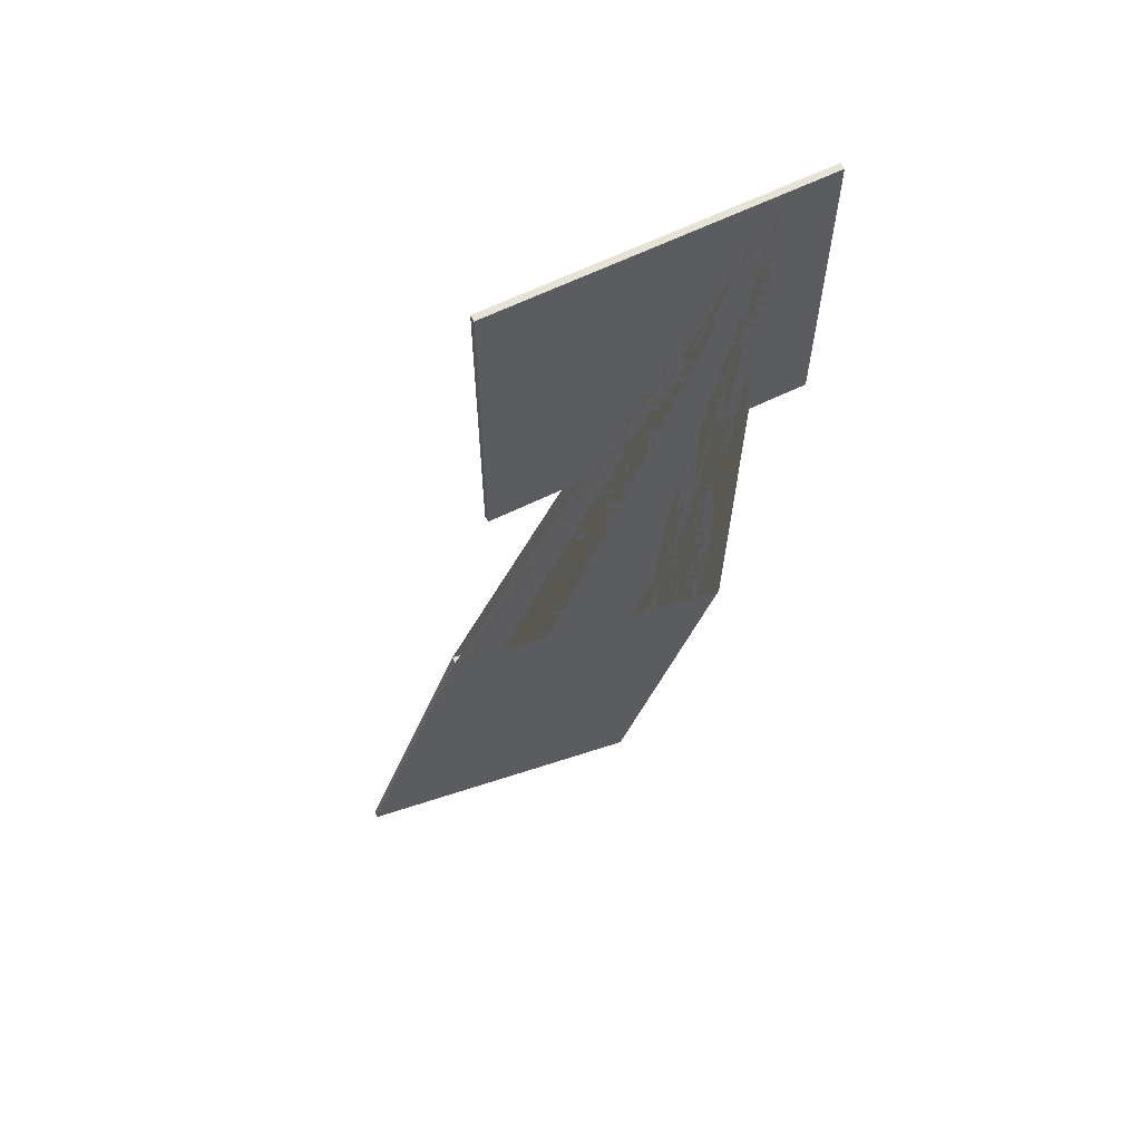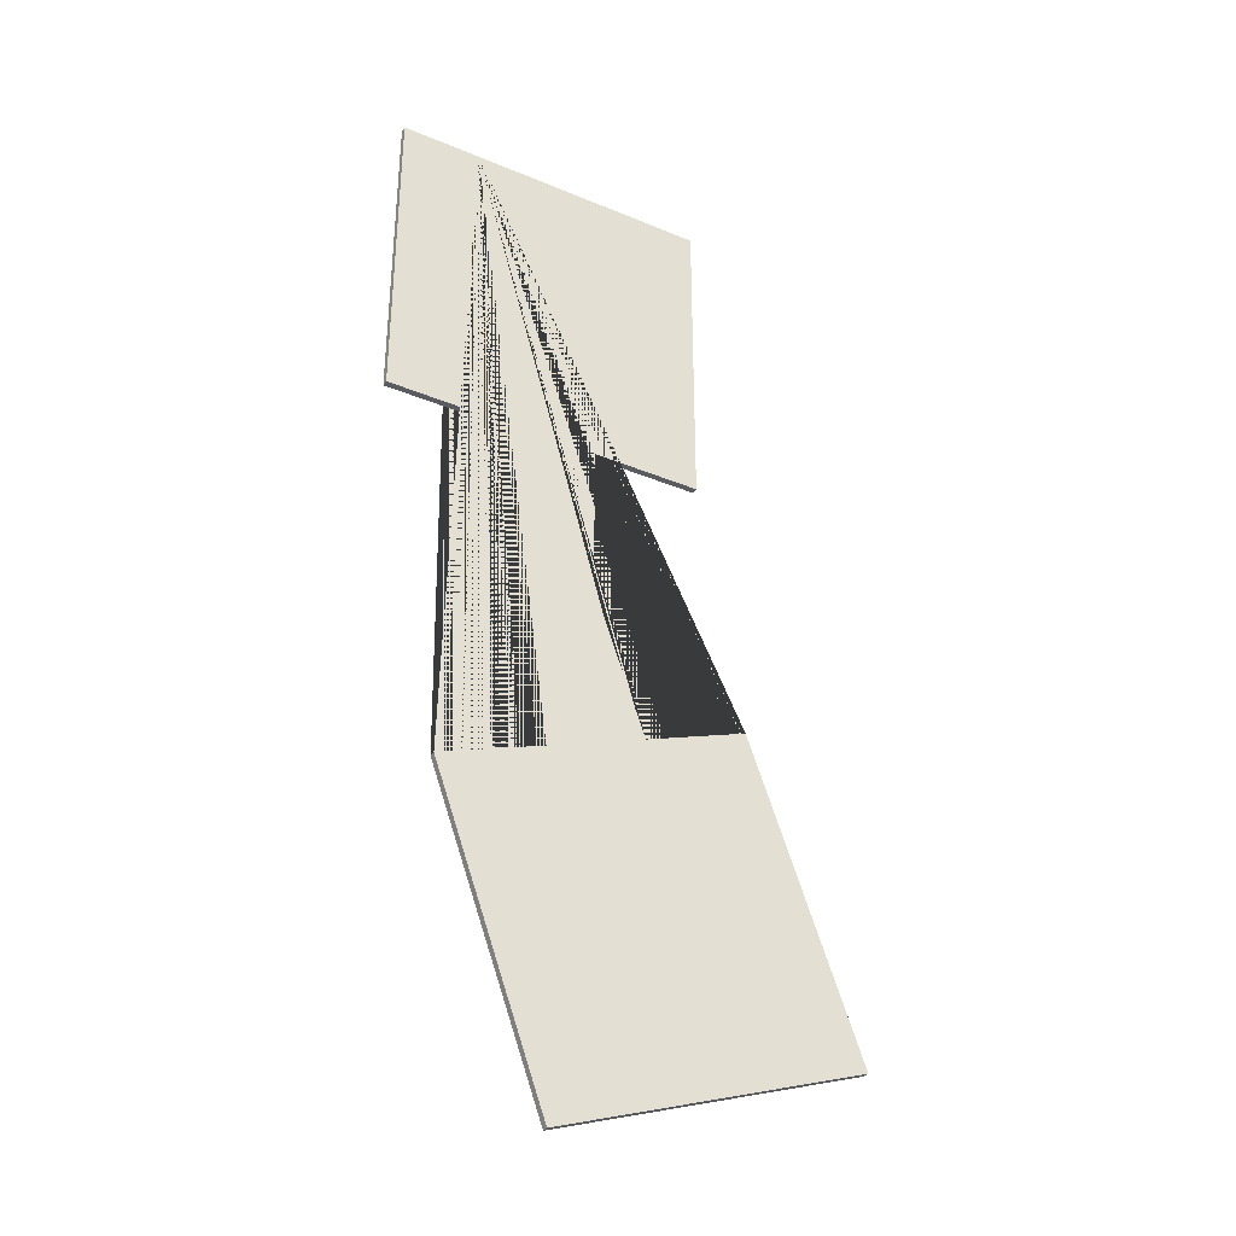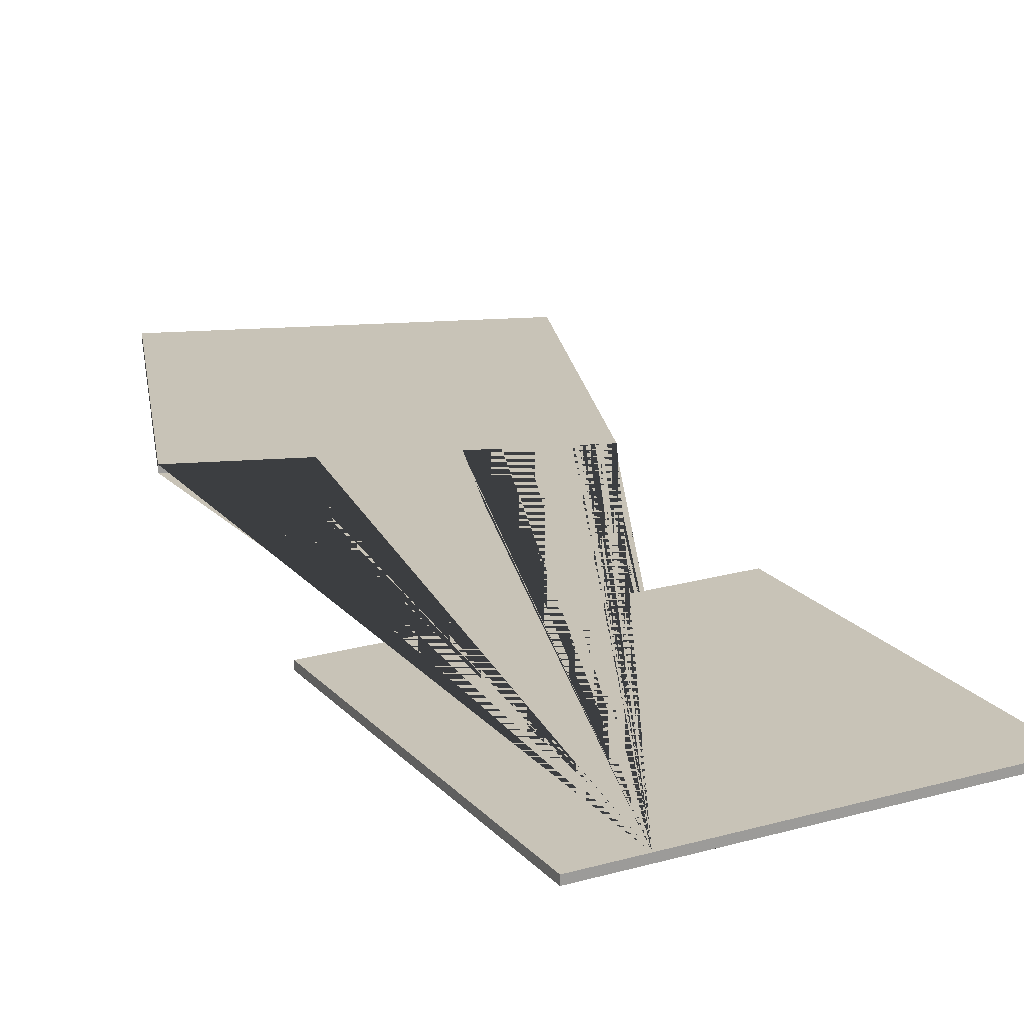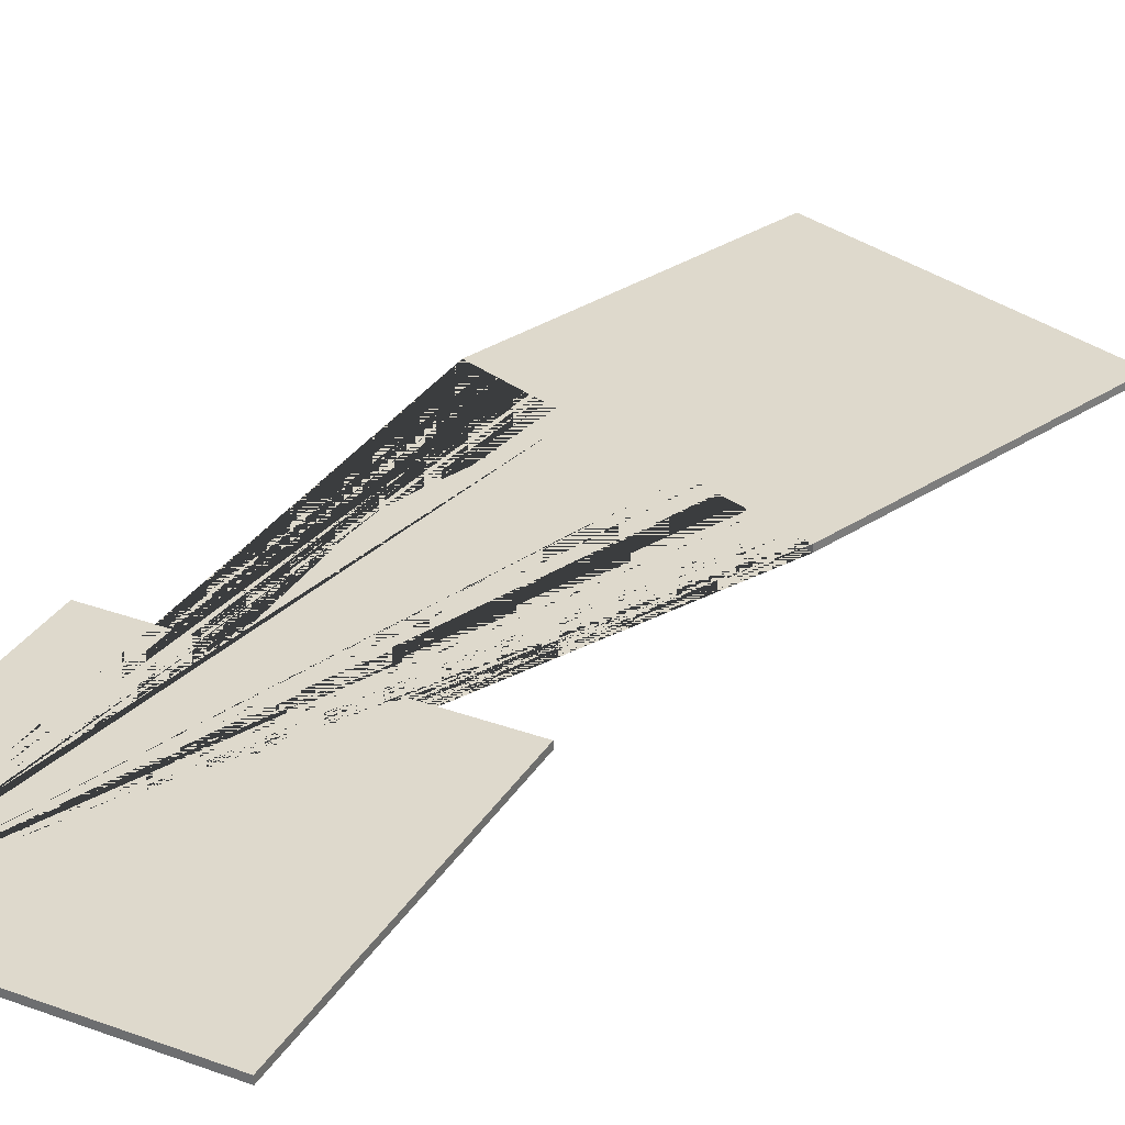
<metadata>
{"format":"obj","ext":"obj","renderer":"f3d","projection":"perspective","resolution":1024,"background":"white","views":[{"elev":63.2,"azim":153.7,"up":"+Z"},{"elev":-34.8,"azim":-29.2,"up":"+Z"},{"elev":19.7,"azim":-28.2,"up":"+Y"},{"elev":31.9,"azim":27.0,"up":"+Y"}]}
</metadata>
<code>
v 1.817 0 -11.64
v 1.817 0 -3.778
v 3.709 0 -11.64
v 3.709 0 -3.778
v 5.6 0 -11.64
v 3.3 0 -5
v 3.64 0 -5
v 3.98 0 -5
v 4.32 0 -5
v 4.66 0 -5
v 5 0 -5
v 2.763 0 -3.778
v 2.763 0 -7.711
v 2.763 0 -5.745
v 3.236 0 -3.778
v 2.763 0 -4.762
v 4.655 0 -3.778
v 3.709 0 -1.812
v 1.817 0 -1.812
v 2.763 0 -1.812
v 4.182 0 -3.778
v 4.655 0 -1.812
v 5 0 -4.583
v 5 0 -4.167
v 5 0 -3.75
v 5 0 -3.333
v 5 0 -2.917
v 5 0 -2.5
v 5 0 -2.083
v 5 0 -1.667
v 5 0 -1.25
v 5 0 -0.8333
v 5 0 -0.4167
v 5 0 0
v 4.655 0 -2.795
v 4.655 0 -0.8289
v 4.583 0 0
v 4.167 0 0
v 3.75 0 0
v 3.333 0 0
v 2.917 0 0
v 2.5 0 0
v 2.083 0 0
v 1.667 0 0
v 1.25 0 0
v 0.8333 0 0
v 0.4167 0 0
v 0 0 0
v 3.709 0 -0.8289
v 4.182 0 -1.812
v 4.182 0 -0.8289
v 2.763 0 -0.8289
v 3.236 0 -1.812
v 3.236 0 -0.8289
v 1.817 0 -0.8289
v 2.29 0 -1.812
v 2.29 0 -0.8289
v 0.8716 0 -3.778
v 0.8716 0 -1.812
v 0.8716 0 -0.8289
v 1.344 0 -1.812
v 1.344 0 -0.8289
v 0.3987 0 -1.812
v 0.3987 0 -0.8289
v 0 0 -0.4167
v 0 0 -0.8333
v 0 0 -1.25
v 0 0 -1.667
v 0 0 -2.083
v 0 0 -2.5
v 0 0 -2.917
v 0 0 -3.333
v 0 0 -3.75
v 0 0 -4.167
v 0 0 -4.583
v 0 0 -5
v 0.8716 0 -2.795
v 0.3987 0 -3.778
v 0.3987 0 -2.795
v 0.425 0 -5
v 0.85 0 -5
v 1.275 0 -5
v 1.7 0 -5
v 1.344 0 -3.778
v 1.7 0 -5.529
v 1.7 0 -6.059
v 1.7 0 -6.588
v 1.7 0 -7.117
v 1.74 0 -7.644
v 1.883 0 -8.153
v 2.064 0 -8.65
v 2.245 0 -9.148
v 2.426 0 -9.645
v 2.607 0 -10.14
v 3.709 0 -9.677
v 2.763 0 -11.64
v 2.763 0 -9.677
v 2.207 0 -10.29
v 1.808 0 -10.43
v 1.409 0 -10.58
v 1.009 0 -10.72
v 2.763 0 -10.66
v 2.29 0 -11.64
v 2.29 0 -10.66
v 3.709 0 -13.61
v 2.763 0 -13.61
v 1.141 0 -11.09
v 1.272 0 -11.45
v 1.404 0 -11.81
v 1.535 0 -12.17
v 1.667 0 -12.53
v 1.799 0 -12.89
v 1.93 0 -13.25
v 2.062 0 -13.62
v 2.193 0 -13.98
v 2.325 0 -14.34
v 2.456 0 -14.7
v 2.588 0 -15.06
v 2.719 0 -15.42
v 1.817 0 -12.63
v 2.763 0 -12.63
v 2.29 0 -13.61
v 2.29 0 -12.63
v 2.763 0 -14.59
v 3.081 0 -15.29
v 3.442 0 -15.16
v 3.804 0 -15.03
v 4.165 0 -14.9
v 4.526 0 -14.76
v 4.888 0 -14.63
v 5.249 0 -14.5
v 5.611 0 -14.37
v 5.972 0 -14.24
v 6.334 0 -14.11
v 6.695 0 -13.98
v 7.056 0 -13.84
v 7.418 0 -13.71
v 3.709 0 -14.59
v 3.236 0 -13.61
v 3.236 0 -14.59
v 5.6 0 -13.61
v 4.655 0 -11.64
v 4.655 0 -13.61
v 4.182 0 -13.61
v 4.182 0 -14.59
v 5.128 0 -13.61
v 6.546 0 -13.61
v 6.073 0 -13.61
v 7.286 0 -13.35
v 7.155 0 -12.99
v 7.023 0 -12.63
v 6.892 0 -12.27
v 6.76 0 -11.9
v 6.629 0 -11.54
v 6.497 0 -11.18
v 6.365 0 -10.82
v 6.234 0 -10.46
v 6.102 0 -10.1
v 5.971 0 -9.736
v 5.839 0 -9.375
v 5.708 0 -9.014
v 5.6 0 -9.677
v 5.6 0 -10.66
v 6.073 0 -11.64
v 6.073 0 -10.66
v 4.655 0 -9.677
v 5.308 0 -9.159
v 4.909 0 -9.304
v 4.51 0 -9.45
v 4.11 0 -9.595
v 5.128 0 -9.677
v 3.948 0 -9.151
v 3.787 0 -8.706
v 3.625 0 -8.262
v 3.463 0 -7.817
v 3.336 0 -7.362
v 3.3 0 -6.892
v 3.3 0 -6.419
v 3.3 0 -5.946
v 3.3 0 -5.473
v 3.236 0 -7.711
v 2.763 0 -8.694
v 3.236 0 -9.677
v 3.236 0 -8.694
v 3.3 0 -5
v 5 0 -5
v 3.3 -0.1 -5
v 5 -0.1 -5
v 4.66 0 -5
v 4.32 0 -5
v 3.98 0 -5
v 3.64 0 -5
v 3.64 -0.1 -5
v 3.98 -0.1 -5
v 4.32 -0.1 -5
v 4.66 -0.1 -5
v 5 0 -5
v 5 0 -1.667
v 5 0 0
v 5 -0.1 -5
v 5 -0.1 -3.333
v 5 -0.1 -1.667
v 5 -0.1 0
v 5 0 -0.4167
v 5 0 -0.8333
v 5 0 -1.25
v 5 0 -2.083
v 5 0 -2.5
v 5 0 -2.917
v 5 0 -3.333
v 5 0 -3.75
v 5 0 -4.167
v 5 0 -4.583
v 5 -0.1 -4.583
v 5 -0.1 -4.167
v 5 -0.1 -3.75
v 5 -0.1 -2.917
v 5 -0.1 -2.5
v 5 -0.1 -2.083
v 5 -0.1 -1.25
v 5 -0.1 -0.8333
v 5 -0.1 -0.4167
v 5 0 0
v 1.667 0 0
v 0 0 0
v 5 -0.1 0
v 3.333 -0.1 0
v 1.667 -0.1 0
v 0 -0.1 0
v 0.4167 0 0
v 0.8333 0 0
v 1.25 0 0
v 2.083 0 0
v 2.5 0 0
v 2.917 0 0
v 3.333 0 0
v 3.75 0 0
v 4.167 0 0
v 4.583 0 0
v 4.583 -0.1 0
v 4.167 -0.1 0
v 3.75 -0.1 0
v 2.917 -0.1 0
v 2.5 -0.1 0
v 2.083 -0.1 0
v 1.25 -0.1 0
v 0.8333 -0.1 0
v 0.4167 -0.1 0
v 0 0 0
v 0 0 -3.333
v 0 0 -5
v 0 -0.1 0
v 0 -0.1 -1.667
v 0 -0.1 -3.333
v 0 -0.1 -5
v 0 0 -4.583
v 0 0 -4.167
v 0 0 -3.75
v 0 0 -2.917
v 0 0 -2.5
v 0 0 -2.083
v 0 0 -1.667
v 0 0 -1.25
v 0 0 -0.8333
v 0 0 -0.4167
v 0 -0.1 -0.4167
v 0 -0.1 -0.8333
v 0 -0.1 -1.25
v 0 -0.1 -2.083
v 0 -0.1 -2.5
v 0 -0.1 -2.917
v 0 -0.1 -3.75
v 0 -0.1 -4.167
v 0 -0.1 -4.583
v 0 0 -5
v 1.7 0 -5
v 0 -0.1 -5
v 1.7 -0.1 -5
v 1.275 0 -5
v 0.85 0 -5
v 0.425 0 -5
v 0.425 -0.1 -5
v 0.85 -0.1 -5
v 1.275 -0.1 -5
v 1.7 0 -5
v 1.7 0 -5.529
v 1.7 0 -6.059
v 1.7 0 -6.588
v 1.7 0 -7.117
v 1.74 0 -7.644
v 1.883 0 -8.153
v 2.064 0 -8.65
v 2.245 0 -9.148
v 2.426 0 -9.645
v 2.607 0 -10.14
v 1.7 -0.1 -5
v 1.7 -0.1 -5.529
v 1.7 -0.1 -6.059
v 1.7 -0.1 -6.588
v 1.7 -0.1 -7.117
v 1.74 -0.1 -7.644
v 1.883 -0.1 -8.153
v 2.064 -0.1 -8.65
v 2.245 -0.1 -9.148
v 2.426 -0.1 -9.645
v 2.607 -0.1 -10.14
v 2.607 0 -10.14
v 1.009 0 -10.72
v 2.607 -0.1 -10.14
v 1.009 -0.1 -10.72
v 2.207 -0.1 -10.29
v 1.808 -0.1 -10.43
v 1.409 -0.1 -10.58
v 1.409 0 -10.58
v 1.808 0 -10.43
v 2.207 0 -10.29
v 1.009 0 -10.72
v 2.719 0 -15.42
v 1.009 -0.1 -10.72
v 2.719 -0.1 -15.42
v 1.141 -0.1 -11.09
v 1.272 -0.1 -11.45
v 1.404 -0.1 -11.81
v 1.535 -0.1 -12.17
v 1.667 -0.1 -12.53
v 1.799 -0.1 -12.89
v 1.93 -0.1 -13.25
v 2.062 -0.1 -13.62
v 2.193 -0.1 -13.98
v 2.325 -0.1 -14.34
v 2.456 -0.1 -14.7
v 2.588 -0.1 -15.06
v 2.588 0 -15.06
v 2.456 0 -14.7
v 2.325 0 -14.34
v 2.193 0 -13.98
v 2.062 0 -13.62
v 1.93 0 -13.25
v 1.799 0 -12.89
v 1.667 0 -12.53
v 1.535 0 -12.17
v 1.404 0 -11.81
v 1.272 0 -11.45
v 1.141 0 -11.09
v 2.719 0 -15.42
v 7.418 0 -13.71
v 2.719 -0.1 -15.42
v 7.418 -0.1 -13.71
v 3.081 -0.1 -15.29
v 3.442 -0.1 -15.16
v 3.804 -0.1 -15.03
v 4.165 -0.1 -14.9
v 4.526 -0.1 -14.76
v 4.888 -0.1 -14.63
v 5.249 -0.1 -14.5
v 5.611 -0.1 -14.37
v 5.972 -0.1 -14.24
v 6.334 -0.1 -14.11
v 6.695 -0.1 -13.98
v 7.056 -0.1 -13.84
v 7.056 0 -13.84
v 6.695 0 -13.98
v 6.334 0 -14.11
v 5.972 0 -14.24
v 5.611 0 -14.37
v 5.249 0 -14.5
v 4.888 0 -14.63
v 4.526 0 -14.76
v 4.165 0 -14.9
v 3.804 0 -15.03
v 3.442 0 -15.16
v 3.081 0 -15.29
v 7.418 0 -13.71
v 5.708 0 -9.014
v 7.418 -0.1 -13.71
v 5.708 -0.1 -9.014
v 7.286 -0.1 -13.35
v 7.155 -0.1 -12.99
v 7.023 -0.1 -12.63
v 6.892 -0.1 -12.27
v 6.76 -0.1 -11.9
v 6.629 -0.1 -11.54
v 6.497 -0.1 -11.18
v 6.365 -0.1 -10.82
v 6.234 -0.1 -10.46
v 6.102 -0.1 -10.1
v 5.971 -0.1 -9.736
v 5.839 -0.1 -9.375
v 5.839 0 -9.375
v 5.971 0 -9.736
v 6.102 0 -10.1
v 6.234 0 -10.46
v 6.365 0 -10.82
v 6.497 0 -11.18
v 6.629 0 -11.54
v 6.76 0 -11.9
v 6.892 0 -12.27
v 7.023 0 -12.63
v 7.155 0 -12.99
v 7.286 0 -13.35
v 5.708 0 -9.014
v 4.11 0 -9.595
v 5.708 -0.1 -9.014
v 4.11 -0.1 -9.595
v 5.308 -0.1 -9.159
v 4.909 -0.1 -9.304
v 4.51 -0.1 -9.45
v 4.51 0 -9.45
v 4.909 0 -9.304
v 5.308 0 -9.159
v 4.11 0 -9.595
v 3.948 0 -9.151
v 3.787 0 -8.706
v 3.625 0 -8.262
v 3.463 0 -7.817
v 3.336 0 -7.362
v 3.3 0 -6.892
v 3.3 0 -6.419
v 3.3 0 -5.946
v 3.3 0 -5.473
v 3.3 0 -5
v 4.11 -0.1 -9.595
v 3.948 -0.1 -9.151
v 3.787 -0.1 -8.706
v 3.625 -0.1 -8.262
v 3.463 -0.1 -7.817
v 3.336 -0.1 -7.362
v 3.3 -0.1 -6.892
v 3.3 -0.1 -6.419
v 3.3 -0.1 -5.946
v 3.3 -0.1 -5.473
v 3.3 -0.1 -5
v 1.817 -0.1 -11.64
v 1.817 -0.1 -3.778
v 3.709 -0.1 -11.64
v 3.709 -0.1 -3.778
v 5.6 -0.1 -11.64
v 3.3 -0.1 -5
v 3.64 -0.1 -5
v 3.98 -0.1 -5
v 4.32 -0.1 -5
v 4.66 -0.1 -5
v 5 -0.1 -5
v 2.763 -0.1 -3.778
v 2.763 -0.1 -7.711
v 2.763 -0.1 -5.745
v 3.236 -0.1 -3.778
v 2.763 -0.1 -4.762
v 4.655 -0.1 -3.778
v 3.709 -0.1 -1.812
v 1.817 -0.1 -1.812
v 2.763 -0.1 -1.812
v 4.182 -0.1 -3.778
v 4.655 -0.1 -1.812
v 5 -0.1 -4.583
v 5 -0.1 -4.167
v 5 -0.1 -3.75
v 5 -0.1 -3.333
v 5 -0.1 -2.917
v 5 -0.1 -2.5
v 5 -0.1 -2.083
v 5 -0.1 -1.667
v 5 -0.1 -1.25
v 5 -0.1 -0.8333
v 5 -0.1 -0.4167
v 5 -0.1 0
v 4.655 -0.1 -2.795
v 4.655 -0.1 -0.8289
v 4.583 -0.1 0
v 4.167 -0.1 0
v 3.75 -0.1 0
v 3.333 -0.1 0
v 2.917 -0.1 0
v 2.5 -0.1 0
v 2.083 -0.1 0
v 1.667 -0.1 0
v 1.25 -0.1 0
v 0.8333 -0.1 0
v 0.4167 -0.1 0
v 0 -0.1 0
v 3.709 -0.1 -0.8289
v 4.182 -0.1 -1.812
v 4.182 -0.1 -0.8289
v 2.763 -0.1 -0.8289
v 3.236 -0.1 -1.812
v 3.236 -0.1 -0.8289
v 1.817 -0.1 -0.8289
v 2.29 -0.1 -1.812
v 2.29 -0.1 -0.8289
v 0.8716 -0.1 -3.778
v 0.8716 -0.1 -1.812
v 0.8716 -0.1 -0.8289
v 1.344 -0.1 -1.812
v 1.344 -0.1 -0.8289
v 0.3987 -0.1 -1.812
v 0.3987 -0.1 -0.8289
v 0 -0.1 -0.4167
v 0 -0.1 -0.8333
v 0 -0.1 -1.25
v 0 -0.1 -1.667
v 0 -0.1 -2.083
v 0 -0.1 -2.5
v 0 -0.1 -2.917
v 0 -0.1 -3.333
v 0 -0.1 -3.75
v 0 -0.1 -4.167
v 0 -0.1 -4.583
v 0 -0.1 -5
v 0.8716 -0.1 -2.795
v 0.3987 -0.1 -3.778
v 0.3987 -0.1 -2.795
v 0.425 -0.1 -5
v 0.85 -0.1 -5
v 1.275 -0.1 -5
v 1.7 -0.1 -5
v 1.344 -0.1 -3.778
v 1.7 -0.1 -5.529
v 1.7 -0.1 -6.059
v 1.7 -0.1 -6.588
v 1.7 -0.1 -7.117
v 1.74 -0.1 -7.644
v 1.883 -0.1 -8.153
v 2.064 -0.1 -8.65
v 2.245 -0.1 -9.148
v 2.426 -0.1 -9.645
v 2.607 -0.1 -10.14
v 3.709 -0.1 -9.677
v 2.763 -0.1 -11.64
v 2.763 -0.1 -9.677
v 2.207 -0.1 -10.29
v 1.808 -0.1 -10.43
v 1.409 -0.1 -10.58
v 1.009 -0.1 -10.72
v 2.763 -0.1 -10.66
v 2.29 -0.1 -11.64
v 2.29 -0.1 -10.66
v 3.709 -0.1 -13.61
v 2.763 -0.1 -13.61
v 1.141 -0.1 -11.09
v 1.272 -0.1 -11.45
v 1.404 -0.1 -11.81
v 1.535 -0.1 -12.17
v 1.667 -0.1 -12.53
v 1.799 -0.1 -12.89
v 1.93 -0.1 -13.25
v 2.062 -0.1 -13.62
v 2.193 -0.1 -13.98
v 2.325 -0.1 -14.34
v 2.456 -0.1 -14.7
v 2.588 -0.1 -15.06
v 2.719 -0.1 -15.42
v 1.817 -0.1 -12.63
v 2.763 -0.1 -12.63
v 2.29 -0.1 -13.61
v 2.29 -0.1 -12.63
v 2.763 -0.1 -14.59
v 3.081 -0.1 -15.29
v 3.442 -0.1 -15.16
v 3.804 -0.1 -15.03
v 4.165 -0.1 -14.9
v 4.526 -0.1 -14.76
v 4.888 -0.1 -14.63
v 5.249 -0.1 -14.5
v 5.611 -0.1 -14.37
v 5.972 -0.1 -14.24
v 6.334 -0.1 -14.11
v 6.695 -0.1 -13.98
v 7.056 -0.1 -13.84
v 7.418 -0.1 -13.71
v 3.709 -0.1 -14.59
v 3.236 -0.1 -13.61
v 3.236 -0.1 -14.59
v 5.6 -0.1 -13.61
v 4.655 -0.1 -11.64
v 4.655 -0.1 -13.61
v 4.182 -0.1 -13.61
v 4.182 -0.1 -14.59
v 5.128 -0.1 -13.61
v 6.546 -0.1 -13.61
v 6.073 -0.1 -13.61
v 7.286 -0.1 -13.35
v 7.155 -0.1 -12.99
v 7.023 -0.1 -12.63
v 6.892 -0.1 -12.27
v 6.76 -0.1 -11.9
v 6.629 -0.1 -11.54
v 6.497 -0.1 -11.18
v 6.365 -0.1 -10.82
v 6.234 -0.1 -10.46
v 6.102 -0.1 -10.1
v 5.971 -0.1 -9.736
v 5.839 -0.1 -9.375
v 5.708 -0.1 -9.014
v 5.6 -0.1 -9.677
v 5.6 -0.1 -10.66
v 6.073 -0.1 -11.64
v 6.073 -0.1 -10.66
v 4.655 -0.1 -9.677
v 5.308 -0.1 -9.159
v 4.909 -0.1 -9.304
v 4.51 -0.1 -9.45
v 4.11 -0.1 -9.595
v 5.128 -0.1 -9.677
v 3.948 -0.1 -9.151
v 3.787 -0.1 -8.706
v 3.625 -0.1 -8.262
v 3.463 -0.1 -7.817
v 3.336 -0.1 -7.362
v 3.3 -0.1 -6.892
v 3.3 -0.1 -6.419
v 3.3 -0.1 -5.946
v 3.3 -0.1 -5.473
v 3.236 -0.1 -7.711
v 2.763 -0.1 -8.694
v 3.236 -0.1 -9.677
v 3.236 -0.1 -8.694
f 46 45 44 43 42 41 40 39 38 37 34 33 32 31 30 29 28 27 26 25 24 23 11 10 9 8 7 6 180 179 178 177 176 175 174 173 172 170 169 168 167 161 160 159 158 157 156 155 154 153 152 151 150 149 137 136 135 134 133 132 131 130 129 128 127 126 125 119 118 117 116 115 114 113 112 111 110 109 108 107 101 100 99 98 94 93 92 91 90 89 88 87 86 85 83 82 81 80 76 75 74 73 72 71 70 69 68 67 66 65 48 47
f 193 187 185 192 191 190 189 186 188 196 195 194
f 214 200 197 213 212 211 210 209 208 207 198 206 205 204 199 203 222 221 220 202 219 218 217 201 216 215
f 240 226 223 239 238 237 236 235 234 233 224 232 231 230 225 229 248 247 246 228 245 244 243 227 242 241
f 266 252 249 265 264 263 262 261 260 259 250 258 257 256 251 255 274 273 272 254 271 270 269 253 268 267
f 282 277 275 281 280 279 276 278 284 283
f 297 296 285 286 287 288 289 300 299 298
f 303 302 291 292 293 294 295 306 305 304
f 311 309 307 316 315 314 308 310 313 312
f 321 319 317 344 343 342 341 340 339 338 337 336 335 334 333 318 320 332 331 330 329 328 327 326 325 324 323 322
f 349 347 345 372 371 370 369 368 367 366 365 364 363 362 361 346 348 360 359 358 357 356 355 354 353 352 351 350
f 377 375 373 400 399 398 397 396 395 394 393 392 391 390 389 374 376 388 387 386 385 384 383 382 381 380 379 378
f 405 403 401 410 409 408 402 404 407 406
f 423 422 411 412 413 414 415 426 425 424
f 429 428 417 418 419 420 421 432 431 430
f 477 478 479 480 497 498 499 500 501 502 503 504 505 506 507 508 512 513 514 515 517 518 519 520 521 522 523 524 525 526 530 531 532 533 539 540 541 542 543 544 545 546 547 548 549 550 551 557 558 559 560 561 562 563 564 565 566 567 568 569 581 582 583 584 585 586 587 588 589 590 591 592 593 599 600 601 602 604 605 606 607 608 609 610 611 612 438 439 440 441 442 443 455 456 457 458 459 460 461 462 463 464 465 466 469 470 471 472 473 474 475 476
f 291 302 301 290
f 290 301 300 289
f 417 428 427 416
f 416 427 426 415

</code>
